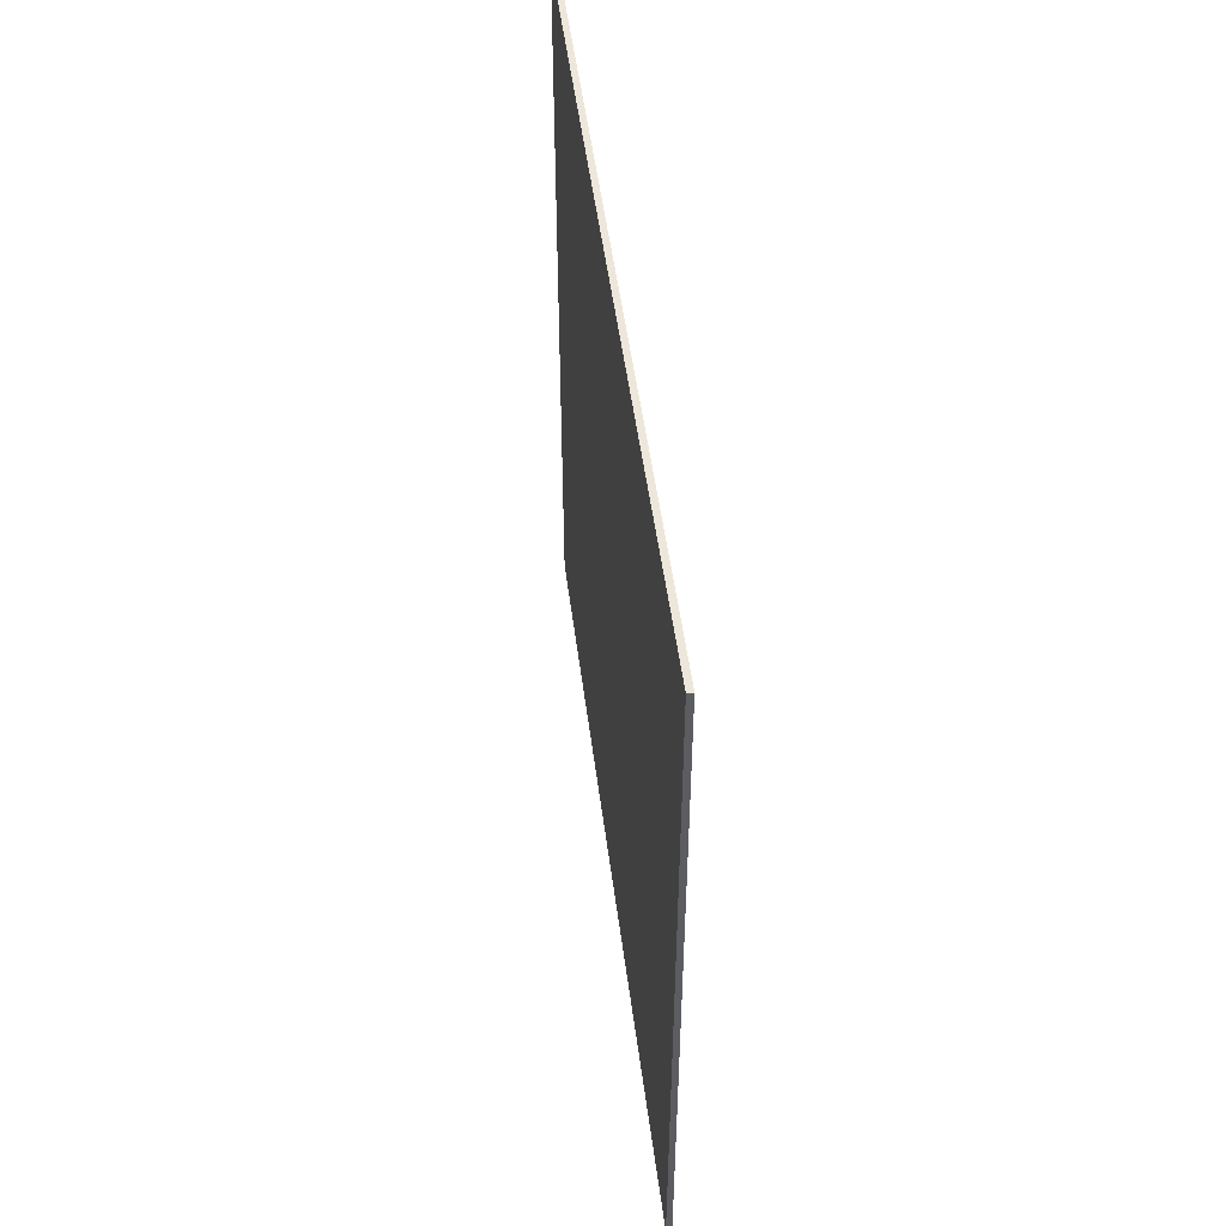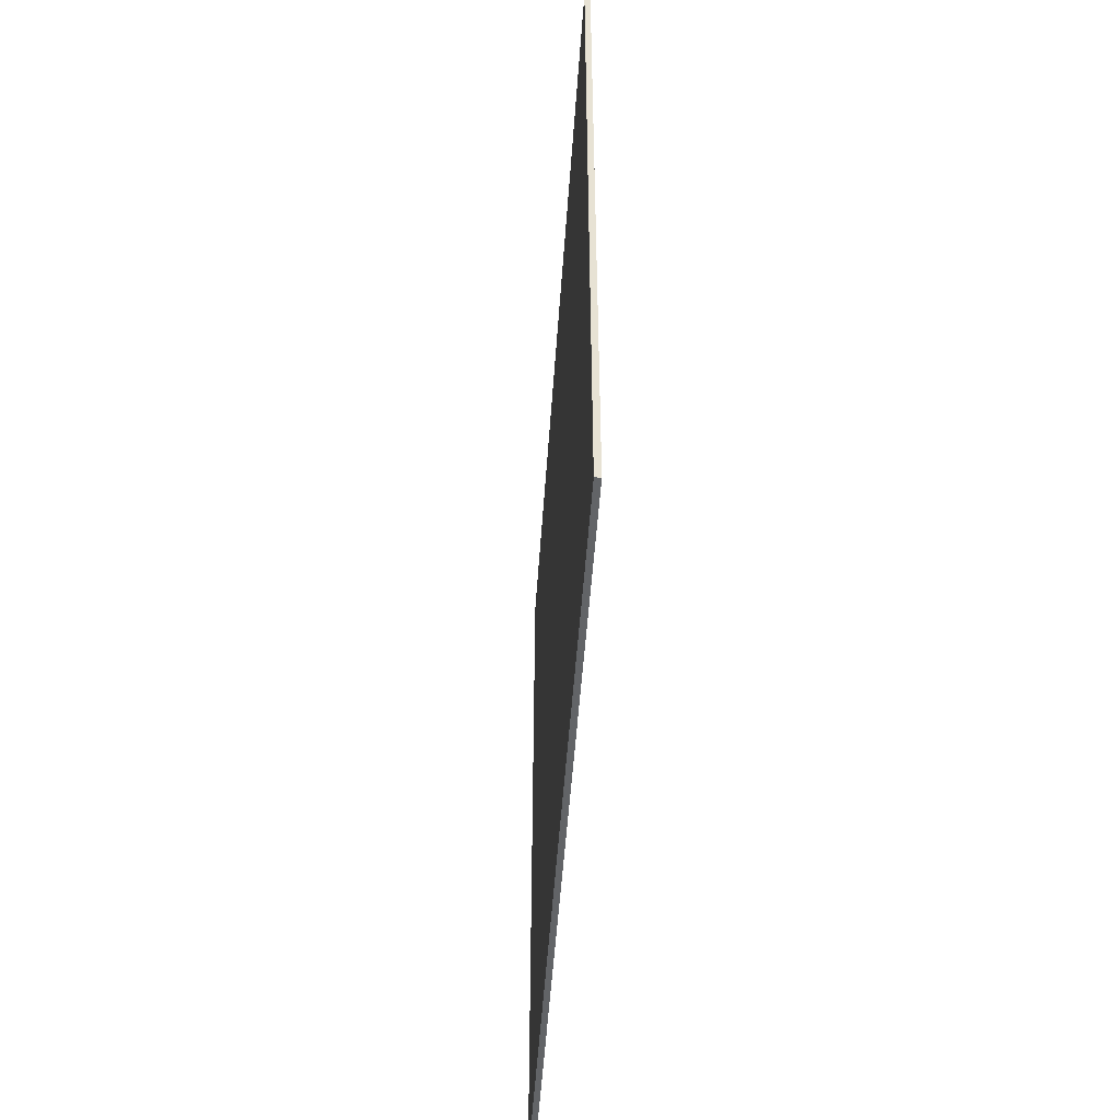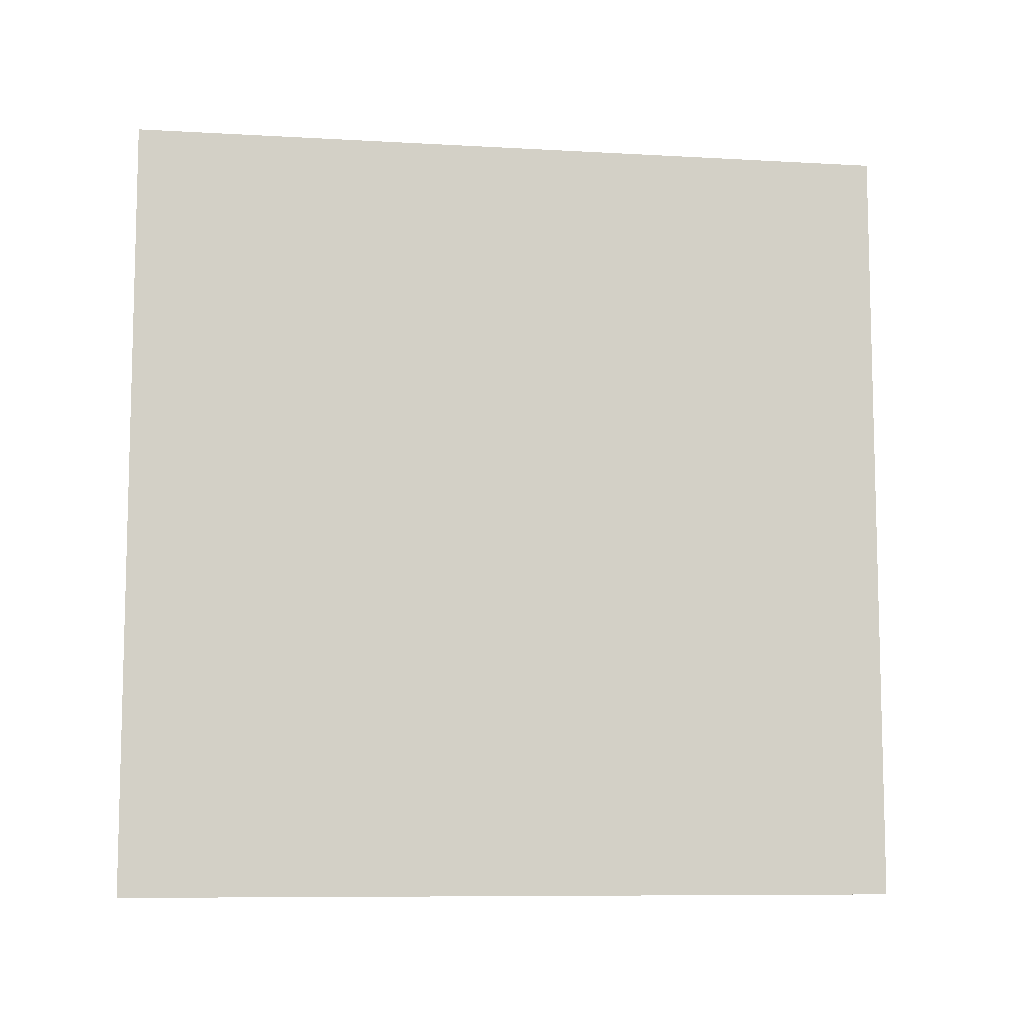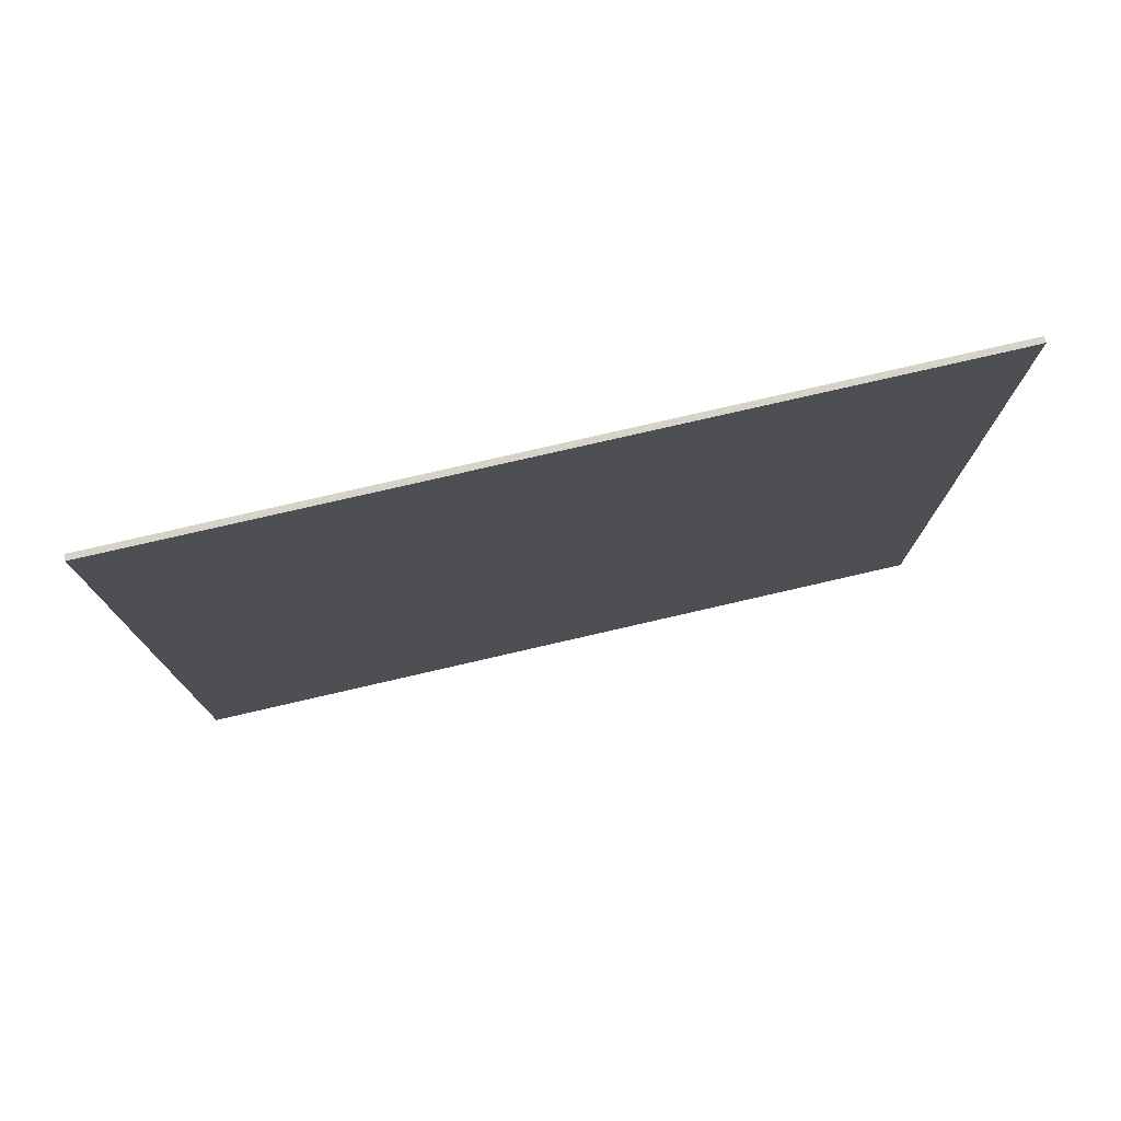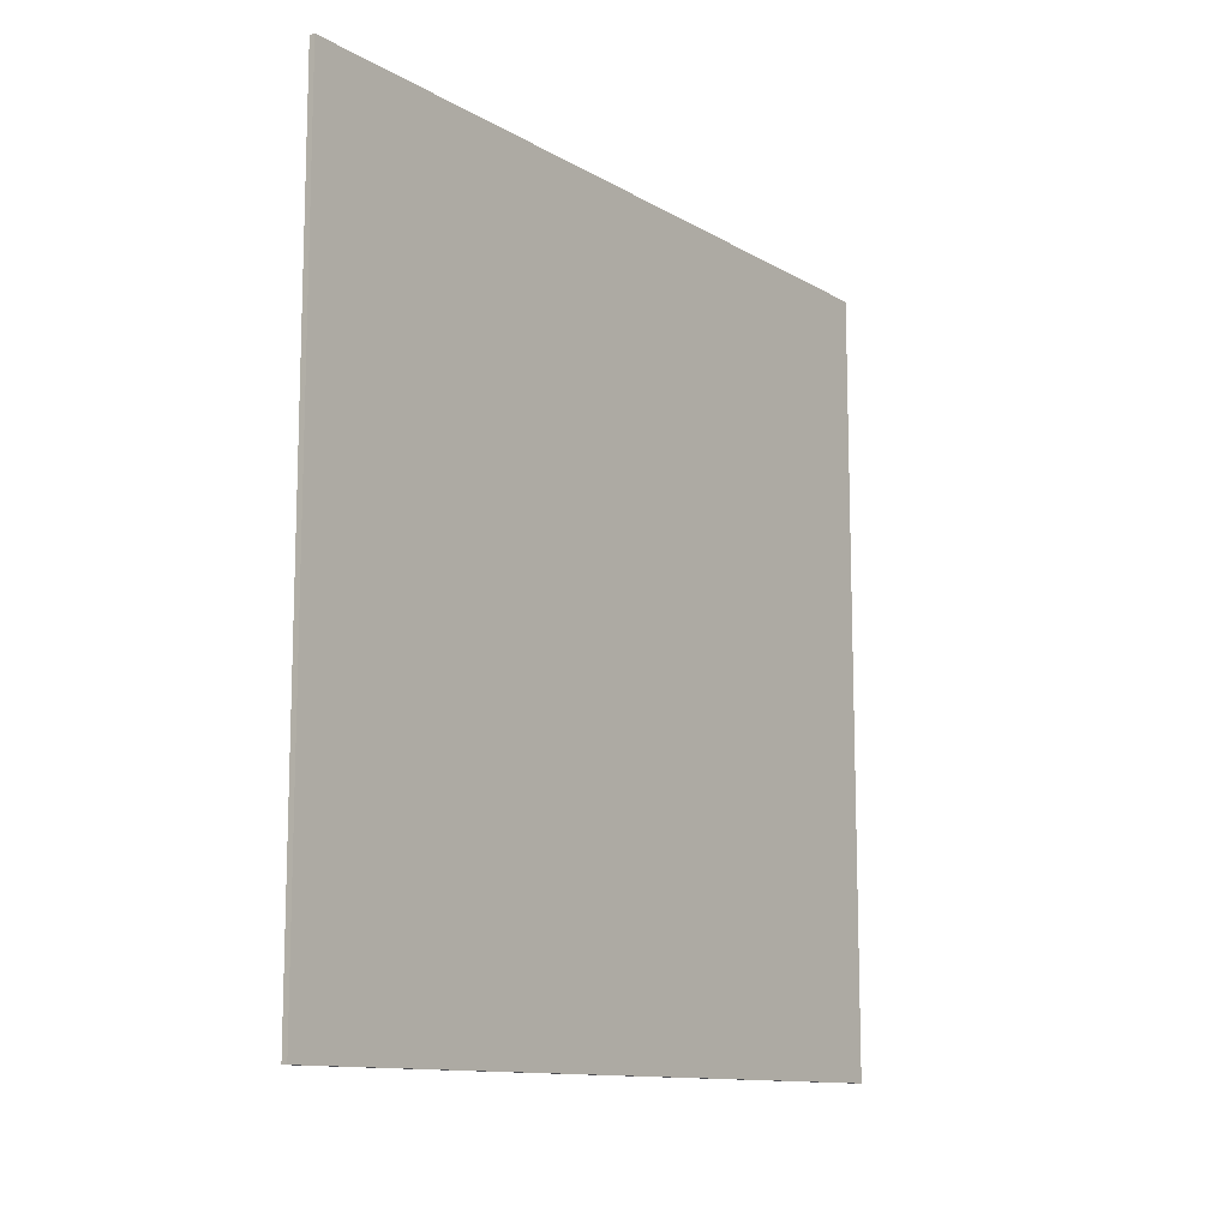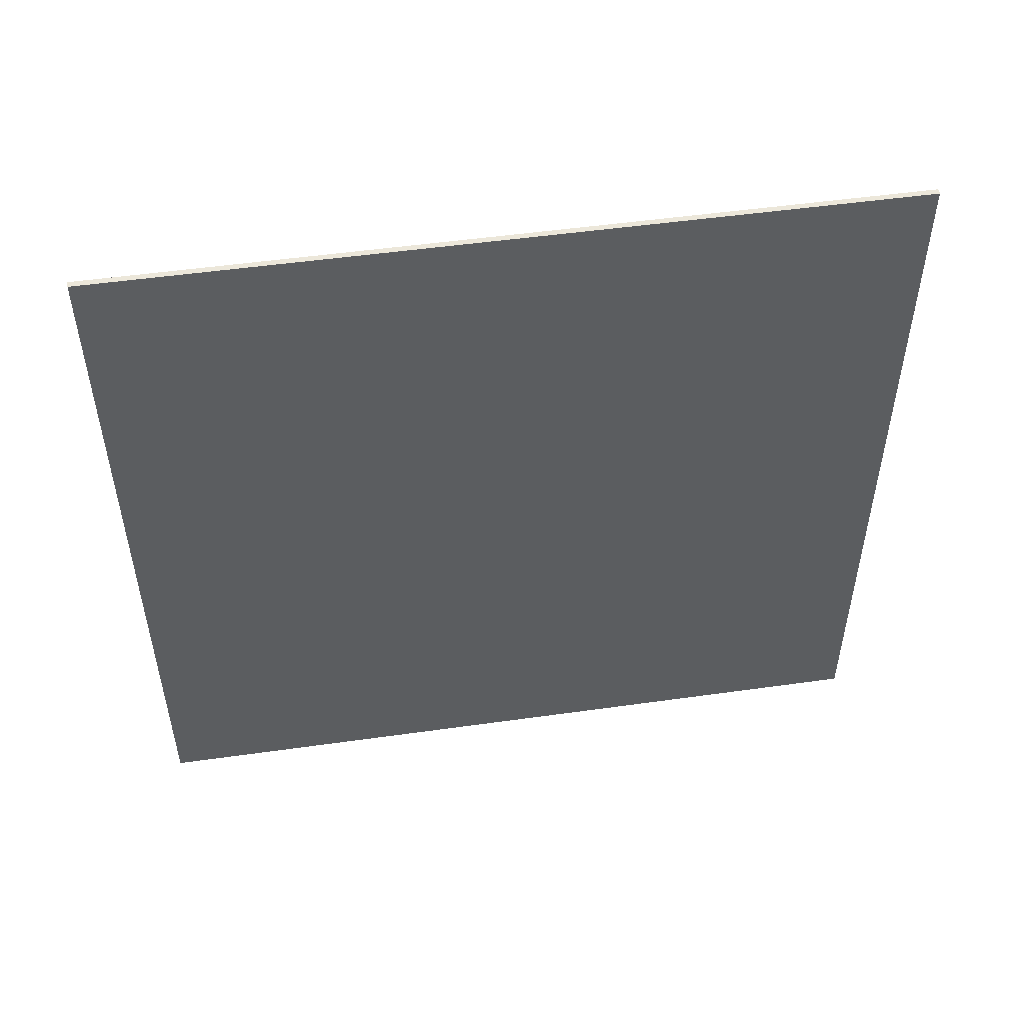
<metadata>
{"format":"obj","ext":"obj","renderer":"f3d","projection":"perspective","resolution":1024,"background":"white","views":[{"elev":50.6,"azim":-7.3,"up":"+Z"},{"elev":-51.1,"azim":176.1,"up":"+Z"},{"elev":-8.8,"azim":81.3,"up":"+Y"},{"elev":77.0,"azim":77.0,"up":"+Z"},{"elev":-11.9,"azim":36.6,"up":"+Y"},{"elev":51.4,"azim":81.3,"up":"+Y"}]}
</metadata>
<code>
o Cube
v -0.007331 1 -1
v -0.007331 -1 -1
v -0.007331 1 1
v -0.007331 -1 1
v 0.007331 1 -1
v 0.007331 -1 -1
v 0.007331 1 1
v 0.007331 -1 1
v -0.007331 0 -1
v 0.007331 0 1
v -0.007331 0 1
v 0.007331 0 -1
v 0.007331 -1 0
v -0.007331 1 0
v 0.007331 1 0
v -0.007331 -1 0
v -0.007331 0 0
v 0.007331 0 0
v 0.007331 -1 0.5
v -0.007331 1 0.5
v -0.007331 0 0.5
v 0.007331 1 0.5
v -0.007331 -1 0.5
v 0.007331 0 0.5
v -0.007331 -0.5 -1
v -0.007331 -0.5 1
v 0.007331 -0.5 -1
v 0.007331 -0.5 1
v 0.007331 -0.5 0
v -0.007331 -0.5 0
v 0.007331 -0.5 0.5
v -0.007331 -0.5 0.5
v 0.007331 1 -0.5
v -0.007331 -1 -0.5
v 0.007331 0 -0.5
v 0.007331 -1 -0.5
v -0.007331 1 -0.5
v -0.007331 0 -0.5
v -0.007331 -0.5 -0.5
v 0.007331 -0.5 -0.5
v 0.007331 0.5 1
v -0.007331 0.5 -1
v -0.007331 0.5 1
v 0.007331 0.5 -1
v -0.007331 0.5 0
v 0.007331 0.5 0
v 0.007331 0.5 0.5
v -0.007331 0.5 0.5
v -0.007331 0.5 -0.5
v 0.007331 0.5 -0.5
v 0.007331 -1 -0.25
v -0.007331 1 -0.25
v -0.007331 0 -0.25
v -0.007331 -0.5 -0.25
v 0.007331 1 -0.25
v -0.007331 -1 -0.25
v 0.007331 0 -0.25
v 0.007331 -0.5 -0.25
v 0.007331 0.5 -0.25
v -0.007331 0.5 -0.25
v -0.007331 0.25 -1
v -0.007331 0.25 1
v 0.007331 0.25 -1
v -0.007331 0.25 0
v 0.007331 0.25 0
v 0.007331 0.25 0.5
v -0.007331 0.25 0.5
v -0.007331 0.25 -0.5
v 0.007331 0.25 -0.5
v 0.007331 0.25 1
v -0.007331 0.25 -0.25
v 0.007331 0.25 -0.25
v 0.007331 1 0.25
v -0.007331 -1 0.25
v 0.007331 0 0.25
v 0.007331 -1 0.25
v -0.007331 1 0.25
v -0.007331 0 0.25
v -0.007331 -0.5 0.25
v 0.007331 -0.5 0.25
v -0.007331 0.5 0.25
v 0.007331 0.5 0.25
v 0.007331 0.25 0.25
v -0.007331 0.25 0.25
f 20 22 7 3
f 43 3 7 41
f 50 33 5 44
f 19 23 4 8
f 48 20 3 43
f 44 5 1 42
f 27 12 9 25
f 32 21 11 26
f 40 35 12 27
f 26 11 10 28
f 80 75 18 29
f 54 53 17 30
f 60 52 14 45
f 51 56 16 13
f 82 73 15 46
f 52 55 15 14
f 41 7 22 47
f 28 10 24 31
f 79 78 21 32
f 81 77 20 48
f 76 74 23 19
f 77 73 22 20
f 74 79 32 23
f 8 28 31 19
f 56 54 30 16
f 76 80 29 13
f 4 26 28 8
f 36 40 27 6
f 23 32 26 4
f 6 27 25 2
f 51 58 40 36
f 2 25 39 34
f 1 5 33 37
f 6 2 34 36
f 42 1 37 49
f 25 9 38 39
f 58 57 35 40
f 59 55 33 50
f 72 59 50 69
f 61 42 49 68
f 84 81 48 67
f 70 41 47 66
f 83 82 46 65
f 71 60 45 64
f 63 44 42 61
f 67 48 43 62
f 69 50 44 63
f 62 43 41 70
f 68 49 60 71
f 65 46 59 72
f 46 15 55 59
f 29 18 57 58
f 13 29 58 51
f 34 39 54 56
f 37 33 55 52
f 36 34 56 51
f 49 37 52 60
f 39 38 53 54
f 18 65 72 57
f 38 68 71 53
f 11 62 70 10
f 35 69 63 12
f 21 67 62 11
f 12 63 61 9
f 53 71 64 17
f 75 83 65 18
f 10 70 66 24
f 78 84 67 21
f 9 61 68 38
f 57 72 69 35
f 17 64 84 78
f 24 66 83 75
f 66 47 82 83
f 64 45 81 84
f 19 31 80 76
f 16 30 79 74
f 14 15 73 77
f 13 16 74 76
f 45 14 77 81
f 30 17 78 79
f 47 22 73 82
f 31 24 75 80

</code>
